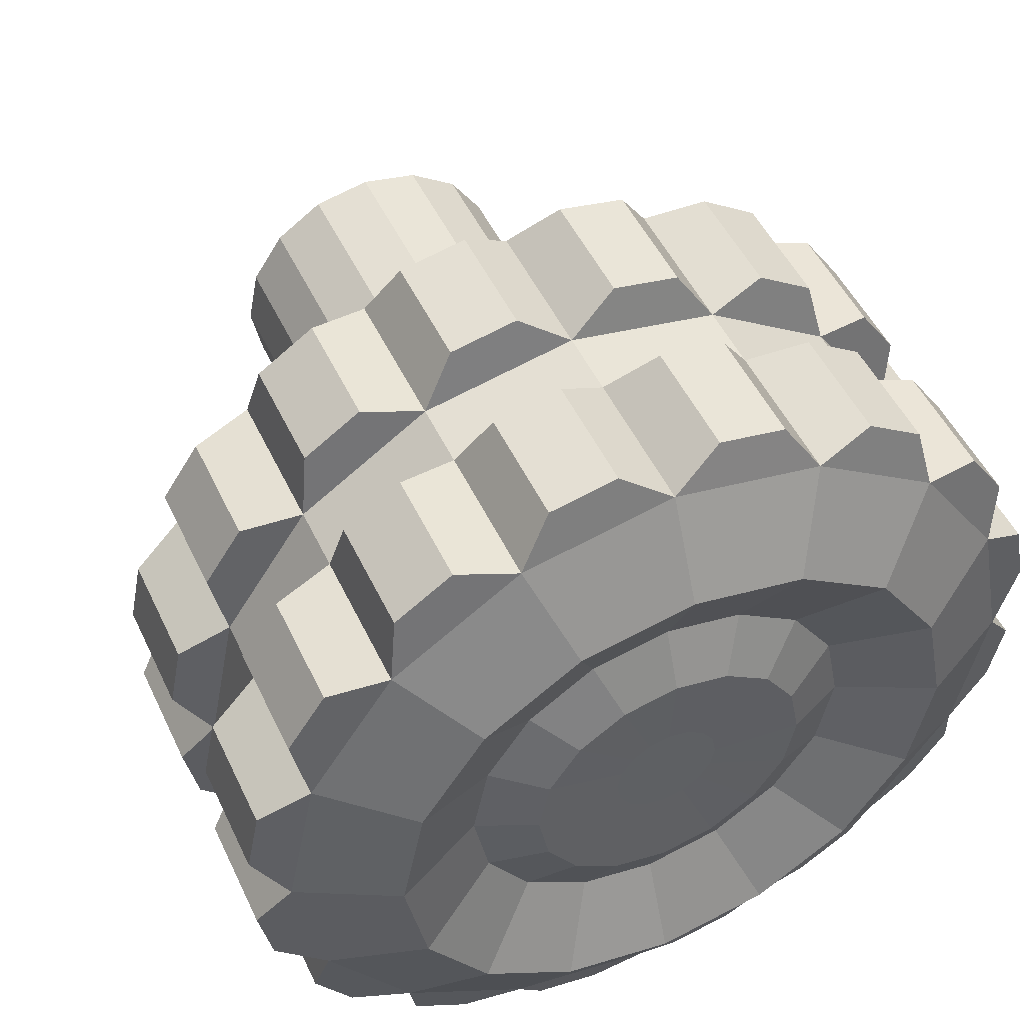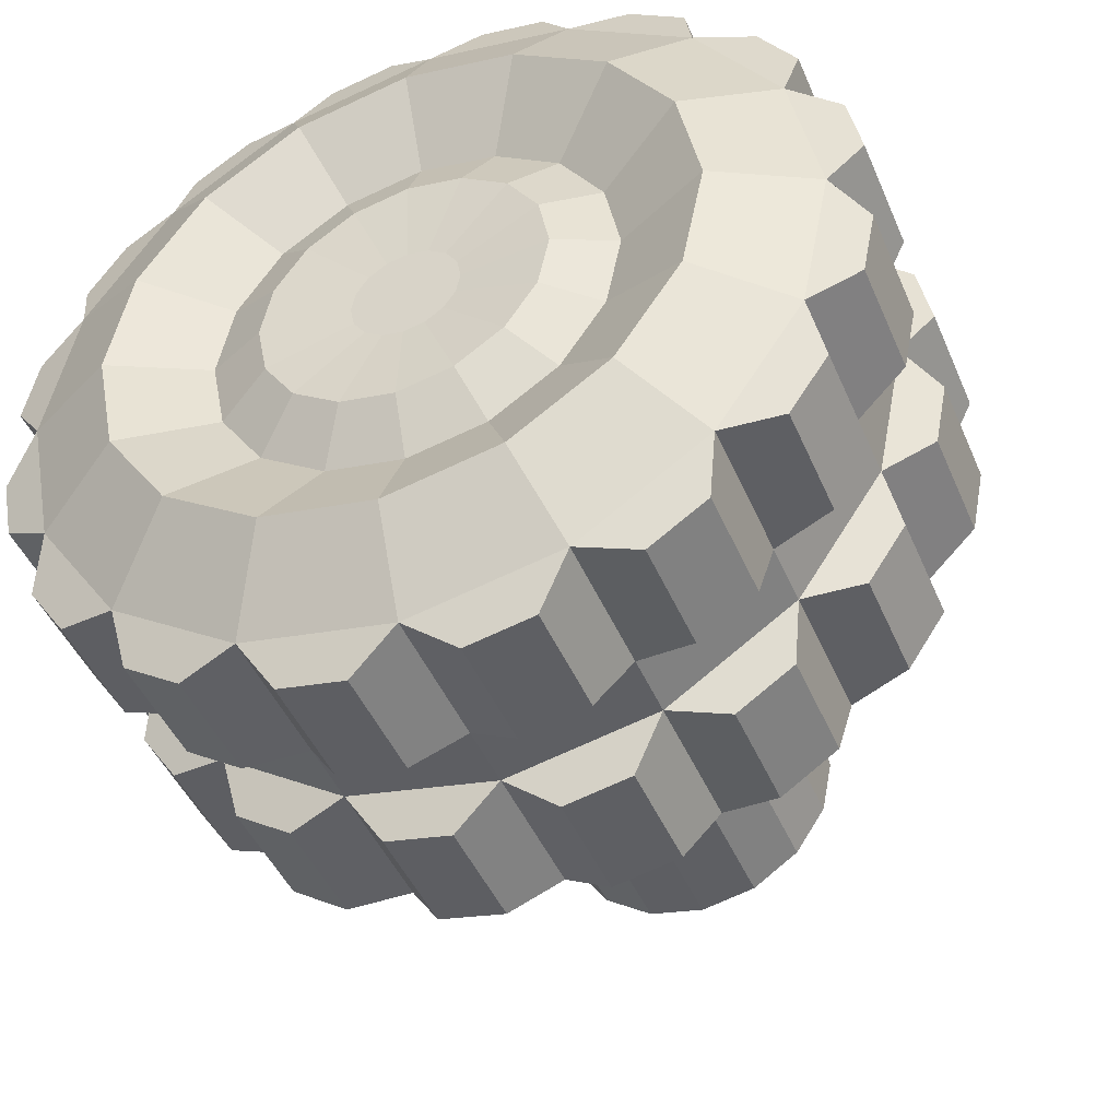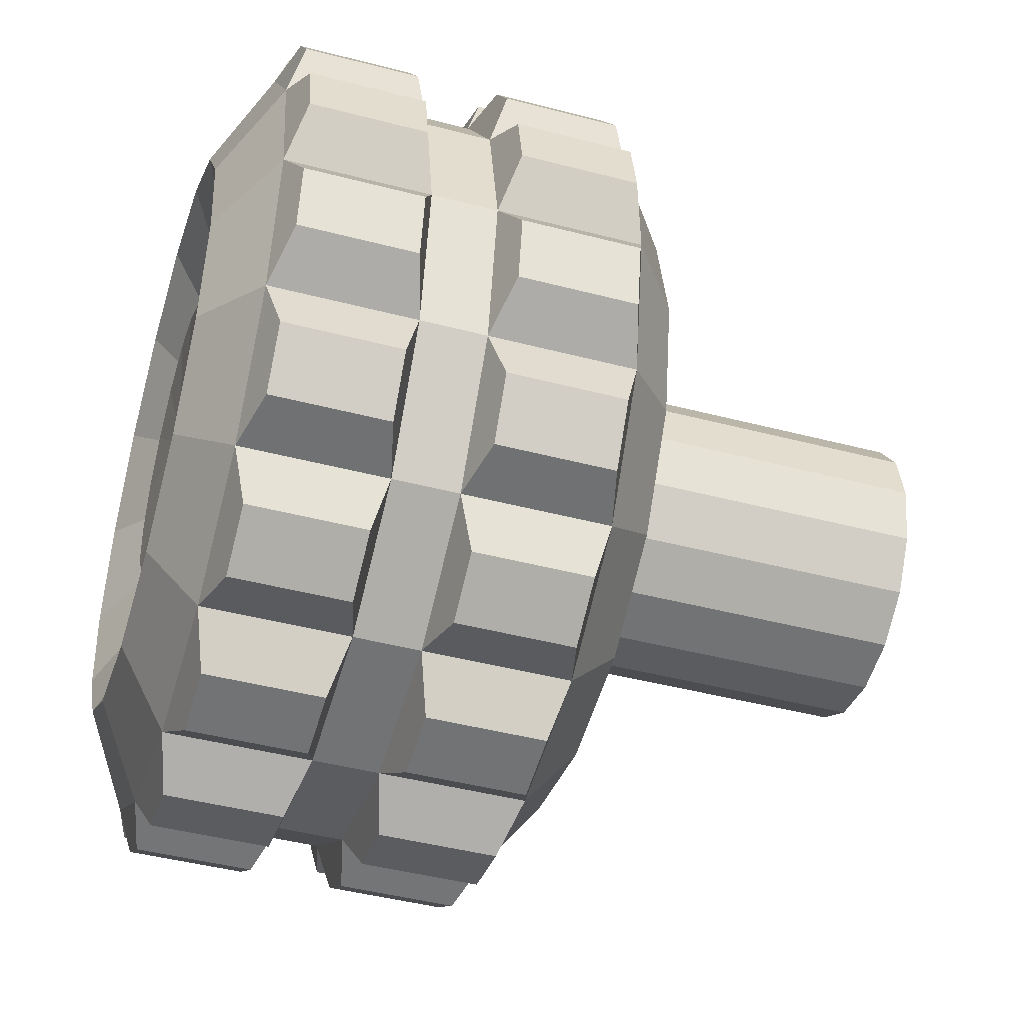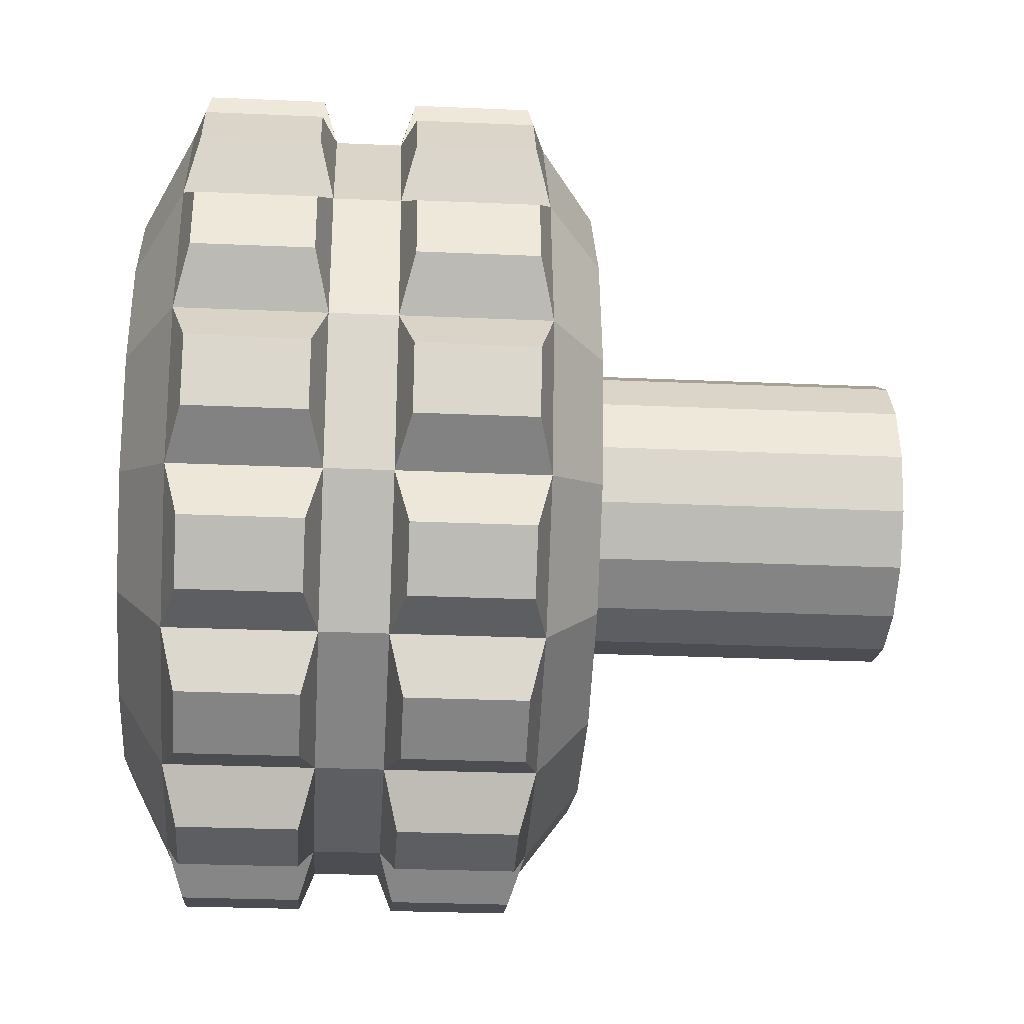
<metadata>
{"format":"obj","ext":"obj","renderer":"f3d","projection":"perspective","resolution":1024,"background":"white","views":[{"elev":49.8,"azim":-114.7,"up":"+Y"},{"elev":-45.0,"azim":-67.8,"up":"+Y"},{"elev":-44.7,"azim":-16.9,"up":"+Z"},{"elev":-27.6,"azim":-3.9,"up":"+Z"}]}
</metadata>
<code>
o Cylinder.028_Cylinder.020
v 0.07112 -0 -1.064
v 0.4697 0 -1.064
v 0.07112 -0.4071 -0.9829
v 0.4697 -0.4071 -0.9829
v 0.07112 -0.7523 -0.7523
v 0.4697 -0.7523 -0.7523
v 0.07112 -0.9829 -0.4071
v 0.4697 -0.9829 -0.4071
v 0.07112 -1.064 0
v 0.4697 -1.064 0
v 0.07112 -0.9829 0.4071
v 0.4697 -0.9829 0.4071
v 0.07112 -0.7523 0.7523
v 0.4697 -0.7523 0.7523
v 0.07112 -0.4071 0.9829
v 0.4697 -0.4071 0.9829
v 0.07112 -0 1.064
v 0.4697 -0 1.064
v 0.07112 0.4071 0.9829
v 0.4697 0.4071 0.9829
v 0.07112 0.7523 0.7523
v 0.4697 0.7523 0.7523
v 0.07112 0.9829 0.4071
v 0.4697 0.9829 0.4071
v 0.07112 1.064 -0
v 0.4697 1.064 -0
v 0.07112 0.9829 -0.4071
v 0.4697 0.9829 -0.4071
v 0.07112 0.7523 -0.7523
v 0.4697 0.7523 -0.7523
v 0.07112 0.4071 -0.9829
v 0.4697 0.4071 -0.9829
v -0.1082 -0 -1.064
v -0.1082 -0.4071 -0.9829
v -0.1082 -0.7523 -0.7523
v -0.1082 -0.9829 -0.4071
v -0.1082 -1.064 0
v -0.1082 -0.9829 0.4071
v -0.1082 -0.7523 0.7523
v -0.1082 -0.4071 0.9829
v -0.1082 -0 1.064
v -0.1082 0.4071 0.9829
v -0.1082 0.7523 0.7523
v -0.1082 0.9829 0.4071
v -0.1082 1.064 -0
v -0.1082 0.9829 -0.4071
v -0.1082 0.7523 -0.7523
v -0.1082 0.4071 -0.9829
v -0.5042 -0 -1.064
v -0.5042 -0.4071 -0.9829
v -0.5042 -0.7523 -0.7523
v -0.5042 -0.9829 -0.4071
v -0.5042 -1.064 0
v -0.5042 -0.9829 0.4071
v -0.5042 -0.7523 0.7523
v -0.5042 -0.4071 0.9829
v -0.5042 -0 1.064
v -0.5042 0.4071 0.9829
v -0.5042 0.7523 0.7523
v -0.5042 0.9829 0.4071
v -0.5042 1.064 -0
v -0.5042 0.9829 -0.4071
v -0.5042 0.7523 -0.7523
v -0.5042 0.4071 -0.9829
v 0.1105 -0.1355 -1.157
v 0.4302 -0.1355 -1.157
v 0.4302 -0.3175 -1.12
v 0.1105 -0.3175 -1.12
v 0.1105 -0.5678 -1.017
v 0.4302 -0.5678 -1.017
v 0.4302 -0.7221 -0.9137
v 0.1105 -0.7221 -0.9137
v 0.1105 -0.9137 -0.7221
v 0.4302 -0.9137 -0.7221
v 0.4302 -1.017 -0.5678
v 0.1105 -1.017 -0.5678
v 0.1105 -1.12 -0.3175
v 0.4302 -1.12 -0.3175
v 0.4302 -1.157 -0.1355
v 0.1105 -1.157 -0.1355
v 0.1105 -1.157 0.1355
v 0.4302 -1.157 0.1355
v 0.4302 -1.12 0.3175
v 0.1105 -1.12 0.3175
v 0.1105 -1.017 0.5678
v 0.4302 -1.017 0.5678
v 0.4302 -0.9137 0.7221
v 0.1105 -0.9137 0.7221
v 0.1105 -0.7221 0.9137
v 0.4302 -0.7221 0.9137
v 0.4302 -0.5678 1.017
v 0.1105 -0.5678 1.017
v 0.1105 -0.3175 1.12
v 0.4302 -0.3175 1.12
v 0.4302 -0.1355 1.157
v 0.1105 -0.1355 1.157
v 0.1105 0.1355 1.157
v 0.4302 0.1355 1.157
v 0.4302 0.3175 1.12
v 0.1105 0.3175 1.12
v 0.1105 0.5678 1.017
v 0.4302 0.5678 1.017
v 0.4302 0.7221 0.9137
v 0.1105 0.7221 0.9137
v 0.1105 0.9137 0.7221
v 0.4302 0.9137 0.7221
v 0.4302 1.017 0.5678
v 0.1105 1.017 0.5678
v 0.1105 1.12 0.3175
v 0.4302 1.12 0.3175
v 0.4302 1.157 0.1355
v 0.1105 1.157 0.1355
v 0.1105 1.157 -0.1355
v 0.4302 1.157 -0.1355
v 0.4302 1.12 -0.3175
v 0.1105 1.12 -0.3175
v 0.1105 1.017 -0.5678
v 0.4302 1.017 -0.5678
v 0.4302 0.9137 -0.7221
v 0.1105 0.9137 -0.7221
v 0.1105 0.7221 -0.9137
v 0.4302 0.7221 -0.9137
v 0.4302 0.5678 -1.017
v 0.1105 0.5678 -1.017
v 0.1105 0.3175 -1.12
v 0.4302 0.3175 -1.12
v 0.4302 0.1355 -1.157
v 0.1105 0.1355 -1.157
v -0.1473 -0.1355 -1.157
v -0.1473 -0.3175 -1.12
v -0.4651 -0.3175 -1.12
v -0.4651 -0.1355 -1.157
v -0.1473 0.3175 -1.12
v -0.1473 0.1355 -1.157
v -0.4651 0.1355 -1.157
v -0.4651 0.3175 -1.12
v -0.1473 0.1355 1.157
v -0.1473 0.3175 1.12
v -0.4651 0.3175 1.12
v -0.4651 0.1355 1.157
v -0.1473 -0.5678 -1.017
v -0.1473 -0.7221 -0.9137
v -0.4651 -0.7221 -0.9137
v -0.4651 -0.5678 -1.017
v -0.1473 0.5678 1.017
v -0.1473 0.7221 0.9137
v -0.4651 0.7221 0.9137
v -0.4651 0.5678 1.017
v -0.1473 -0.9137 -0.7221
v -0.1473 -1.017 -0.5678
v -0.4651 -1.017 -0.5678
v -0.4651 -0.9137 -0.7221
v -0.1473 0.9137 0.7221
v -0.1473 1.017 0.5678
v -0.4651 1.017 0.5678
v -0.4651 0.9137 0.7221
v -0.1473 -1.12 -0.3175
v -0.1473 -1.157 -0.1355
v -0.4651 -1.157 -0.1355
v -0.4651 -1.12 -0.3175
v -0.1473 1.12 0.3175
v -0.1473 1.157 0.1355
v -0.4651 1.157 0.1355
v -0.4651 1.12 0.3175
v -0.1473 -1.157 0.1355
v -0.1473 -1.12 0.3175
v -0.4651 -1.12 0.3175
v -0.4651 -1.157 0.1355
v -0.1473 1.157 -0.1355
v -0.1473 1.12 -0.3175
v -0.4651 1.12 -0.3175
v -0.4651 1.157 -0.1355
v -0.1473 -1.017 0.5678
v -0.1473 -0.9137 0.7221
v -0.4651 -0.9137 0.7221
v -0.4651 -1.017 0.5678
v -0.1473 1.017 -0.5678
v -0.1473 0.9137 -0.7221
v -0.4651 0.9137 -0.7221
v -0.4651 1.017 -0.5678
v -0.1473 -0.7221 0.9137
v -0.1473 -0.5678 1.017
v -0.4651 -0.5678 1.017
v -0.4651 -0.7221 0.9137
v -0.1473 0.7221 -0.9137
v -0.1473 0.5678 -1.017
v -0.4651 0.5678 -1.017
v -0.4651 0.7221 -0.9137
v -0.1473 -0.3175 1.12
v -0.1473 -0.1355 1.157
v -0.4651 -0.1355 1.157
v -0.4651 -0.3175 1.12
v -0.6388 -0 -0.8026
v -0.6388 -0.3071 -0.7415
v -0.6388 -0.5675 -0.5675
v -0.6388 -0.7415 -0.3071
v -0.6388 -0.8026 0
v -0.6388 -0.7415 0.3071
v -0.6388 -0.5675 0.5675
v -0.6388 -0.3071 0.7415
v -0.6388 -0 0.8026
v -0.6388 0.3071 0.7415
v -0.6388 0.5675 0.5675
v -0.6388 0.7415 0.3071
v -0.6388 0.8026 -0
v -0.6388 0.7415 -0.3071
v -0.6388 0.5675 -0.5675
v -0.6388 0.3071 -0.7415
v -0.5159 -0 -0.5482
v -0.5159 -0.2098 -0.5065
v -0.5159 -0.3876 -0.3876
v -0.5159 -0.5065 -0.2098
v -0.5159 -0.5482 0
v -0.5159 -0.5065 0.2098
v -0.5159 -0.3876 0.3876
v -0.5159 -0.2098 0.5065
v -0.5159 -0 0.5482
v -0.5159 0.2098 0.5065
v -0.5159 0.3876 0.3876
v -0.5159 0.5065 0.2098
v -0.5159 0.5482 -0
v -0.5159 0.5065 -0.2098
v -0.5159 0.3876 -0.3876
v -0.5159 0.2098 -0.5065
v -0.586 -0 -0.3896
v -0.586 -0.1491 -0.3599
v -0.586 -0.2755 -0.2755
v -0.586 -0.3599 -0.1491
v -0.586 -0.3896 0
v -0.586 -0.3599 0.1491
v -0.586 -0.2755 0.2755
v -0.586 -0.1491 0.3599
v -0.586 -0 0.3896
v -0.586 0.1491 0.3599
v -0.586 0.2755 0.2755
v -0.586 0.3599 0.1491
v -0.586 0.3896 -0
v -0.586 0.3599 -0.1491
v -0.586 0.2755 -0.2755
v -0.586 0.1491 -0.3599
v -0.5656 -0 -0.1477
v -0.5656 -0.05654 -0.1365
v -0.5656 -0.1045 -0.1045
v -0.5656 -0.1365 -0.05654
v -0.5656 -0.1477 0
v -0.5656 -0.1365 0.05654
v -0.5656 -0.1045 0.1045
v -0.5656 -0.05654 0.1365
v -0.5656 -0 0.1477
v -0.5656 0.05654 0.1365
v -0.5656 0.1045 0.1045
v -0.5656 0.1365 0.05654
v -0.5656 0.1477 -0
v -0.5656 0.1365 -0.05654
v -0.5656 0.1045 -0.1045
v -0.5656 0.05654 -0.1365
v 0.6153 -0.3333 -0.8046
v 0.6153 0 -0.8708
v 0.6153 -0.6158 -0.6158
v 0.6153 -0.8046 -0.3333
v 0.6153 -0.8708 0
v 0.6153 -0.8046 0.3333
v 0.6153 -0.6158 0.6158
v 0.6153 -0.3333 0.8046
v 0.6153 -0 0.8708
v 0.6153 0.3333 0.8046
v 0.6153 0.6158 0.6158
v 0.6153 0.8046 0.3333
v 0.6153 0.8708 -0
v 0.6153 0.8046 -0.3333
v 0.6153 0.6158 -0.6158
v 0.6153 0.3333 -0.8046
v 0.6153 -0.1563 -0.3773
v 0.6153 0 -0.4084
v 0.6153 -0.2888 -0.2888
v 0.6153 -0.3773 -0.1563
v 0.6153 -0.4084 0
v 0.6153 -0.3773 0.1563
v 0.6153 -0.2888 0.2888
v 0.6153 -0.1563 0.3773
v 0.6153 -0 0.4084
v 0.6153 0.1563 0.3773
v 0.6153 0.2888 0.2888
v 0.6153 0.3773 0.1563
v 0.6153 0.4084 -0
v 0.6153 0.3773 -0.1563
v 0.6153 0.2888 -0.2888
v 0.6153 0.1563 -0.3773
v 1.506 -0.1563 -0.3773
v 1.506 0 -0.4084
v 1.506 -0.2888 -0.2888
v 1.506 -0.3773 -0.1563
v 1.506 -0.4084 0
v 1.506 -0.3773 0.1563
v 1.506 -0.2888 0.2888
v 1.506 -0.1563 0.3773
v 1.506 -0 0.4084
v 1.506 0.1563 0.3773
v 1.506 0.2888 0.2888
v 1.506 0.3773 0.1563
v 1.506 0.4084 -0
v 1.506 0.3773 -0.1563
v 1.506 0.2888 -0.2888
v 1.506 0.1563 -0.3773
f 12 10 261 262
f 3 5 35 34
f 13 15 40 39
f 23 25 45 44
f 9 11 38 37
f 19 21 43 42
f 29 31 48 47
f 5 7 36 35
f 15 17 41 40
f 1 3 34 33
f 25 27 46 45
f 11 13 39 38
f 21 23 44 43
f 31 1 33 48
f 7 9 37 36
f 17 19 42 41
f 27 29 47 46
f 62 63 207 206
f 65 66 67 68
f 2 66 65 1
f 4 67 66 2
f 3 68 67 4
f 1 65 68 3
f 69 70 71 72
f 4 70 69 3
f 6 71 70 4
f 5 72 71 6
f 3 69 72 5
f 73 74 75 76
f 6 74 73 5
f 8 75 74 6
f 7 76 75 8
f 5 73 76 7
f 77 78 79 80
f 8 78 77 7
f 10 79 78 8
f 9 80 79 10
f 7 77 80 9
f 81 82 83 84
f 10 82 81 9
f 12 83 82 10
f 11 84 83 12
f 9 81 84 11
f 85 86 87 88
f 12 86 85 11
f 14 87 86 12
f 13 88 87 14
f 11 85 88 13
f 89 90 91 92
f 14 90 89 13
f 16 91 90 14
f 15 92 91 16
f 13 89 92 15
f 93 94 95 96
f 16 94 93 15
f 18 95 94 16
f 17 96 95 18
f 15 93 96 17
f 97 98 99 100
f 18 98 97 17
f 20 99 98 18
f 19 100 99 20
f 17 97 100 19
f 101 102 103 104
f 20 102 101 19
f 22 103 102 20
f 21 104 103 22
f 19 101 104 21
f 105 106 107 108
f 22 106 105 21
f 24 107 106 22
f 23 108 107 24
f 21 105 108 23
f 109 110 111 112
f 24 110 109 23
f 26 111 110 24
f 25 112 111 26
f 23 109 112 25
f 113 114 115 116
f 26 114 113 25
f 28 115 114 26
f 27 116 115 28
f 25 113 116 27
f 117 118 119 120
f 28 118 117 27
f 30 119 118 28
f 29 120 119 30
f 27 117 120 29
f 121 122 123 124
f 30 122 121 29
f 32 123 122 30
f 31 124 123 32
f 29 121 124 31
f 125 126 127 128
f 32 126 125 31
f 2 127 126 32
f 1 128 127 2
f 31 125 128 1
f 129 130 131 132
f 34 130 129 33
f 50 131 130 34
f 49 132 131 50
f 33 129 132 49
f 133 134 135 136
f 33 134 133 48
f 49 135 134 33
f 64 136 135 49
f 48 133 136 64
f 137 138 139 140
f 42 138 137 41
f 58 139 138 42
f 57 140 139 58
f 41 137 140 57
f 141 142 143 144
f 35 142 141 34
f 51 143 142 35
f 50 144 143 51
f 34 141 144 50
f 145 146 147 148
f 43 146 145 42
f 59 147 146 43
f 58 148 147 59
f 42 145 148 58
f 149 150 151 152
f 36 150 149 35
f 52 151 150 36
f 51 152 151 52
f 35 149 152 51
f 153 154 155 156
f 44 154 153 43
f 60 155 154 44
f 59 156 155 60
f 43 153 156 59
f 157 158 159 160
f 37 158 157 36
f 53 159 158 37
f 52 160 159 53
f 36 157 160 52
f 161 162 163 164
f 45 162 161 44
f 61 163 162 45
f 60 164 163 61
f 44 161 164 60
f 165 166 167 168
f 38 166 165 37
f 54 167 166 38
f 53 168 167 54
f 37 165 168 53
f 169 170 171 172
f 46 170 169 45
f 62 171 170 46
f 61 172 171 62
f 45 169 172 61
f 173 174 175 176
f 39 174 173 38
f 55 175 174 39
f 54 176 175 55
f 38 173 176 54
f 177 178 179 180
f 47 178 177 46
f 63 179 178 47
f 62 180 179 63
f 46 177 180 62
f 181 182 183 184
f 40 182 181 39
f 56 183 182 40
f 55 184 183 56
f 39 181 184 55
f 185 186 187 188
f 48 186 185 47
f 64 187 186 48
f 63 188 187 64
f 47 185 188 63
f 189 190 191 192
f 41 190 189 40
f 57 191 190 41
f 56 192 191 57
f 40 189 192 56
f 207 208 224 223
f 55 56 200 199
f 63 64 208 207
f 56 57 201 200
f 49 50 194 193
f 64 49 193 208
f 57 58 202 201
f 50 51 195 194
f 58 59 203 202
f 51 52 196 195
f 59 60 204 203
f 52 53 197 196
f 60 61 205 204
f 53 54 198 197
f 61 62 206 205
f 54 55 199 198
f 200 201 217 216
f 193 194 210 209
f 208 193 209 224
f 201 202 218 217
f 194 195 211 210
f 202 203 219 218
f 195 196 212 211
f 203 204 220 219
f 196 197 213 212
f 204 205 221 220
f 197 198 214 213
f 205 206 222 221
f 198 199 215 214
f 206 207 223 222
f 199 200 216 215
f 272 271 287 288
f 22 20 266 267
f 32 30 271 272
f 8 6 259 260
f 18 16 264 265
f 4 2 258 257
f 28 26 269 270
f 14 12 262 263
f 24 22 267 268
f 2 32 272 258
f 10 8 260 261
f 20 18 265 266
f 30 28 270 271
f 6 4 257 259
f 16 14 263 264
f 26 24 268 269
f 278 277 293 294
f 265 264 280 281
f 257 258 274 273
f 258 272 288 274
f 266 265 281 282
f 259 257 273 275
f 267 266 282 283
f 260 259 275 276
f 268 267 283 284
f 261 260 276 277
f 269 268 284 285
f 262 261 277 278
f 270 269 285 286
f 263 262 278 279
f 271 270 286 287
f 264 263 279 280
f 289 290 304 303 302 301 300 299 298 297 296 295 294 293 292 291
f 286 285 301 302
f 279 278 294 295
f 287 286 302 303
f 280 279 295 296
f 288 287 303 304
f 281 280 296 297
f 273 274 290 289
f 274 288 304 290
f 282 281 297 298
f 275 273 289 291
f 283 282 298 299
f 276 275 291 292
f 284 283 299 300
f 277 276 292 293
f 285 284 300 301
f 223 224 240 239
f 229 230 246 245
f 216 217 233 232
f 209 210 226 225
f 224 209 225 240
f 217 218 234 233
f 210 211 227 226
f 218 219 235 234
f 211 212 228 227
f 219 220 236 235
f 212 213 229 228
f 220 221 237 236
f 213 214 230 229
f 221 222 238 237
f 214 215 231 230
f 222 223 239 238
f 215 216 232 231
f 241 242 243 244 245 246 247 248 249 250 251 252 253 254 255 256
f 237 238 254 253
f 230 231 247 246
f 238 239 255 254
f 231 232 248 247
f 239 240 256 255
f 232 233 249 248
f 225 226 242 241
f 240 225 241 256
f 233 234 250 249
f 226 227 243 242
f 234 235 251 250
f 227 228 244 243
f 235 236 252 251
f 228 229 245 244
f 236 237 253 252

</code>
